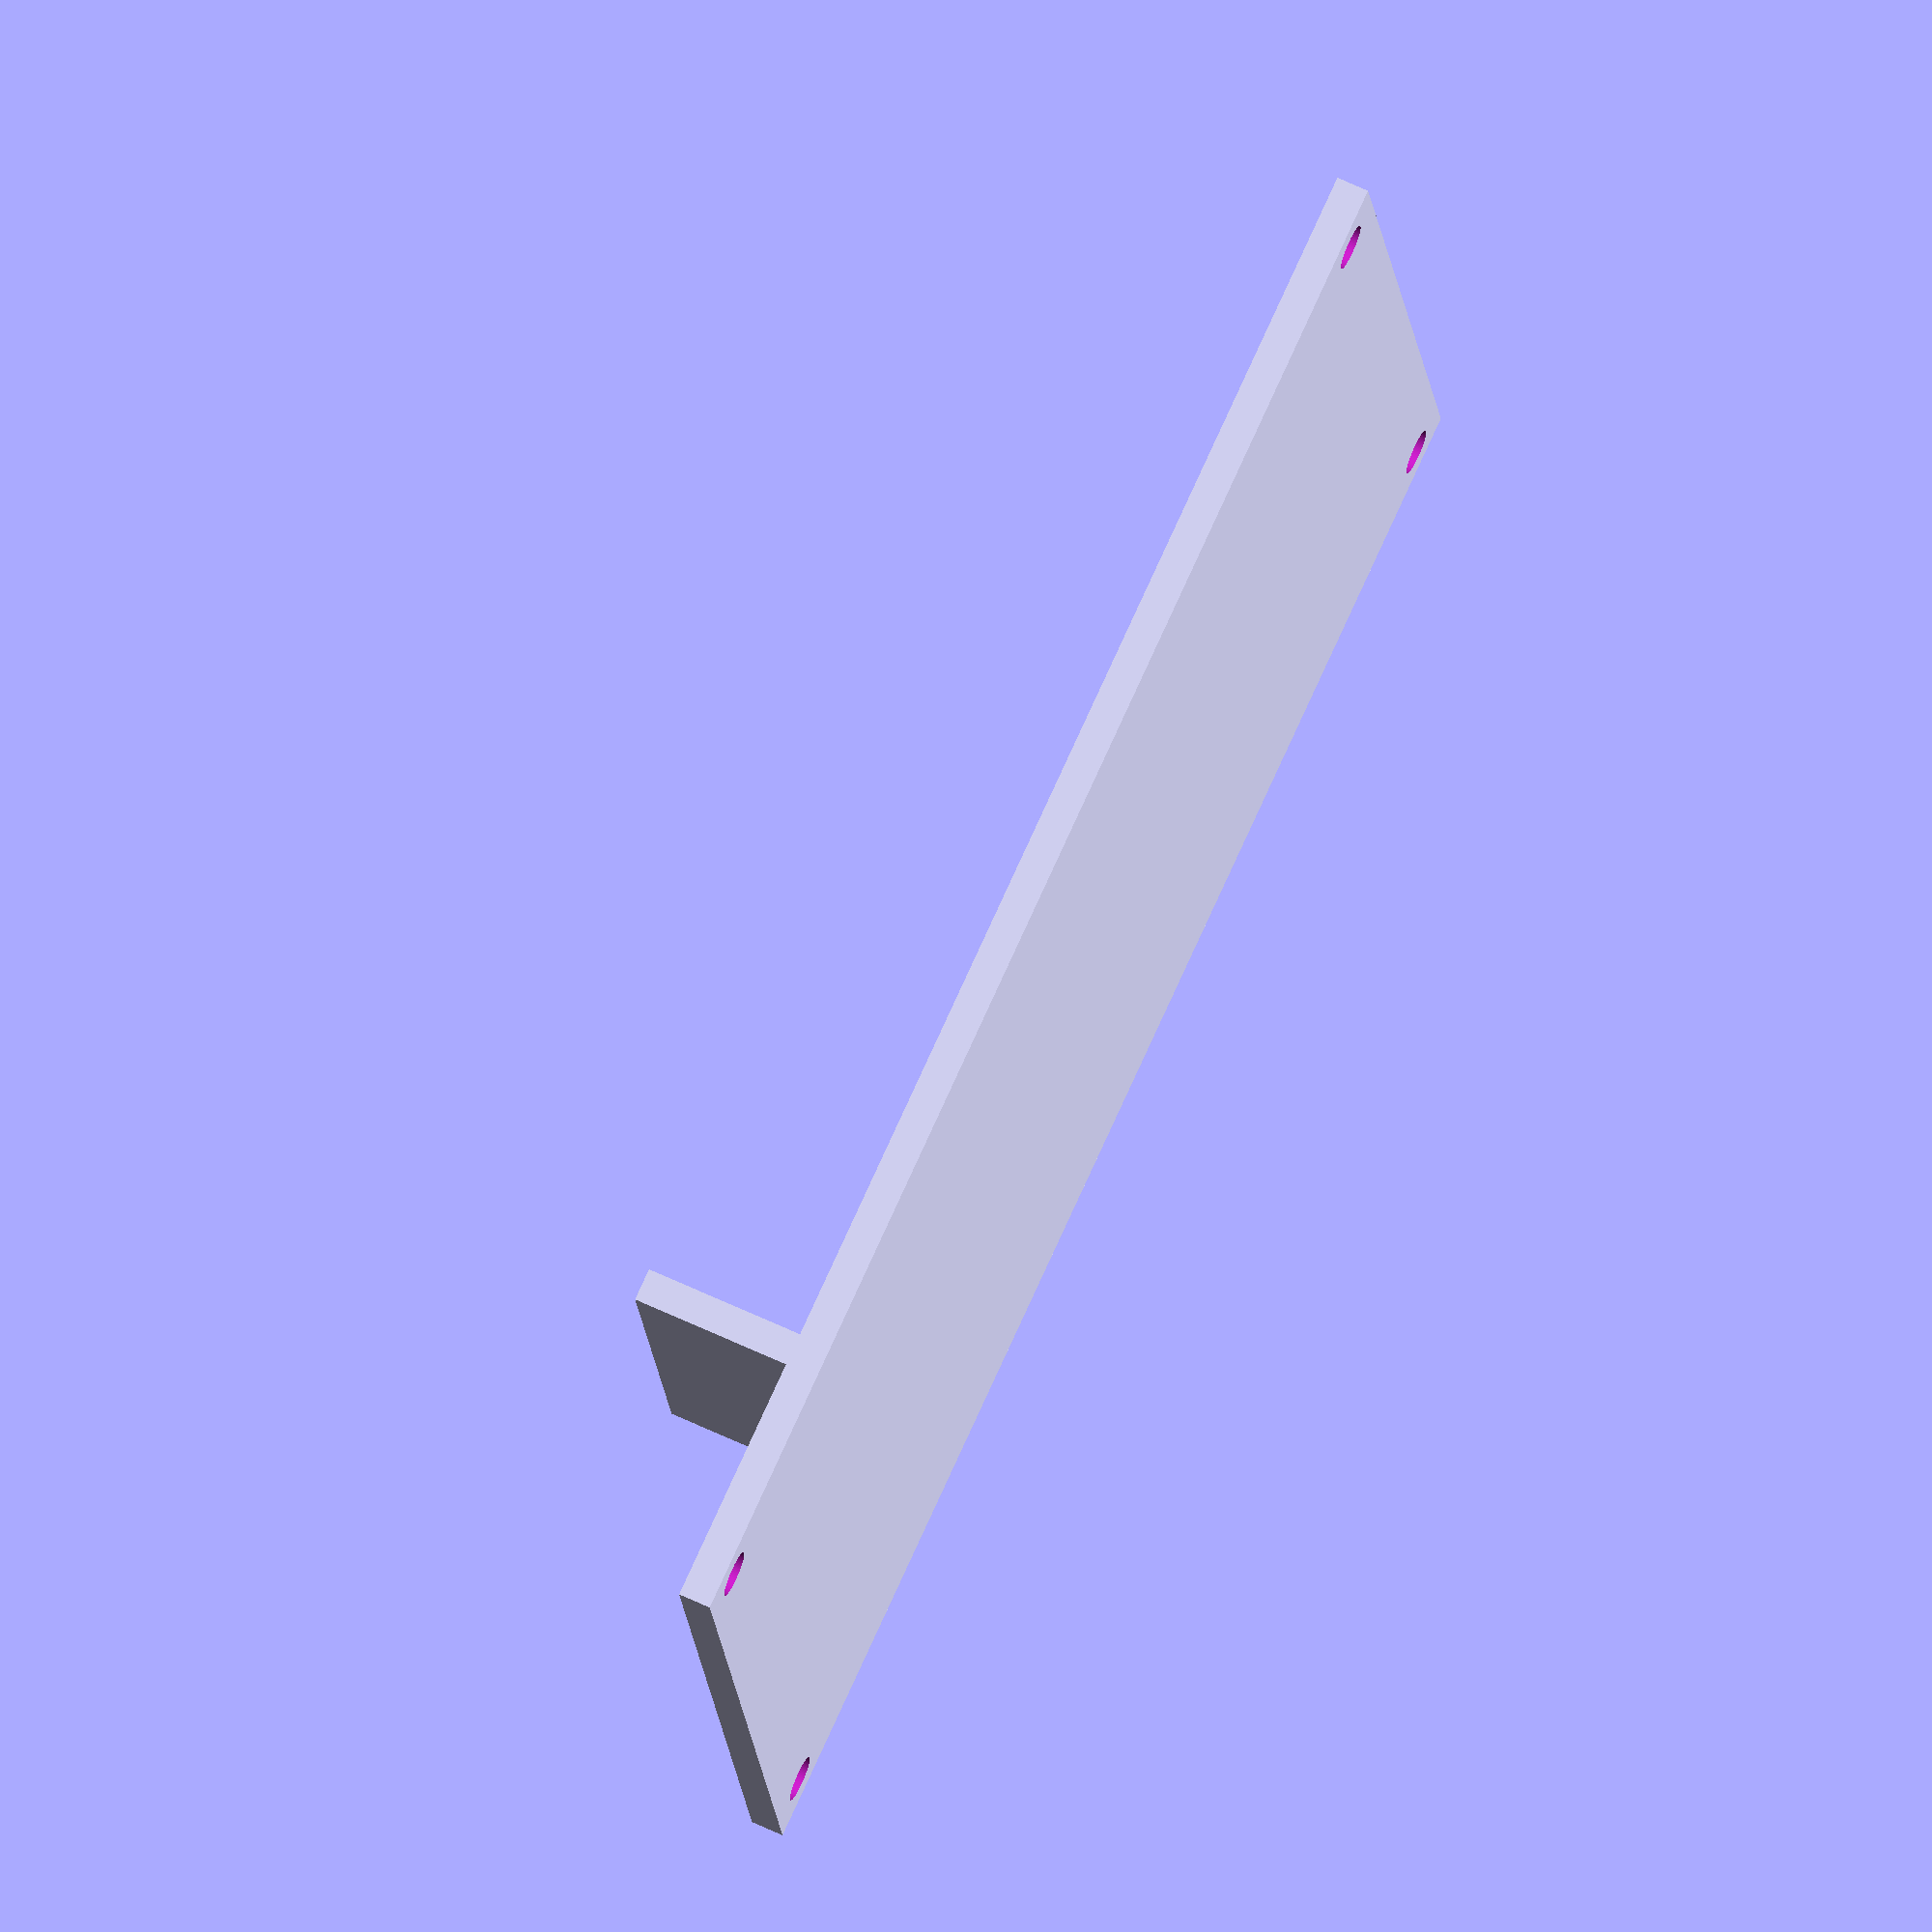
<openscad>
$fn = 100;
pcbWidth = 42.72;
pcbLength = 77.18;

displayBorderX = 1.86;
displayBorderY = 16.2;
displayLength = 53;
spacing = 6;
wall = 2.5;
lidWall = 2;
rimHeight = 3;
holeRadius = 3.2 / 2 - 0.5;
bottomLeftX = 3;
bottomLeftY = 6.92;
bottomRightX = pcbWidth - bottomLeftX;
bottomRightY = bottomLeftY;
topLeftX = 3;
topLeftY = pcbLength - 3;
topRightX = pcbWidth - bottomLeftX;
topRightY = pcbLength - 3;
poleHeight = wall + 5.6;

boxWidth = 2 * (spacing + wall) + pcbWidth;
boxLength = 2 * (spacing + wall) + pcbLength;
boxHeight = 20;

screwHoleRadius = 1.5;
lidHoleRadius = 1.4;
screwHolePoleRadius = 3;
screwHoleHeight = 5;
lidPusherWidth = 30;
lidPusherLength = 2;
lidPusherHeight = 12.3;
lidPusherOffsetY = 20;

connectorHoleX =  pcbWidth + 10;
connectorHoleY = 14 + spacing + wall;
connectorHoleZ = 7 + wall;

module bottomCase() {
    difference() {
        cube([boxWidth, boxLength, boxHeight]);
        translate([wall, wall, wall])
            cube([boxWidth - 2 * wall, boxLength - 2 * wall, boxHeight]);
    }
};
module poles() {
    pcbOffset = wall + spacing;
   
    translate([pcbOffset + bottomLeftX, pcbOffset + bottomLeftY, 0])
        cylinder(r=holeRadius, h = poleHeight);
    translate([pcbOffset + bottomRightX, pcbOffset + bottomRightY, 0])
        cylinder(r=holeRadius, h = poleHeight);
    translate([pcbOffset + topLeftX, pcbOffset + topLeftY, 0])
        cylinder(r=holeRadius, h = poleHeight);
    translate([pcbOffset + topRightX, pcbOffset + topRightY, 0])
        cylinder(r=holeRadius, h = poleHeight);
}
module screwHoles() {
    difference() {
        union() {
            translate([screwHolePoleRadius, screwHolePoleRadius, rimHeight])
                cylinder(r = screwHolePoleRadius, h = boxHeight - rimHeight);
            translate([boxWidth - screwHolePoleRadius, boxLength - screwHolePoleRadius, rimHeight])
                cylinder(r = screwHolePoleRadius, h = boxHeight - rimHeight);
            translate([screwHolePoleRadius, boxLength - screwHolePoleRadius, rimHeight])
                cylinder(r = screwHolePoleRadius, h = boxHeight - rimHeight);
            translate([boxWidth - screwHolePoleRadius, screwHolePoleRadius, rimHeight])
                cylinder(r = screwHolePoleRadius, h = boxHeight - rimHeight);
        }
        union() {
            translate([screwHolePoleRadius, screwHolePoleRadius, boxHeight - screwHoleHeight])
                cylinder(r = screwHoleRadius, h = 5);
            translate([boxWidth - screwHolePoleRadius, boxLength - screwHolePoleRadius, boxHeight - screwHoleHeight])
                cylinder(r = screwHoleRadius, h = 5);
            translate([screwHolePoleRadius, boxLength - screwHolePoleRadius, boxHeight - screwHoleHeight])
                cylinder(r = screwHoleRadius, h = 5);
            translate([boxWidth - screwHolePoleRadius, screwHolePoleRadius, boxHeight - screwHoleHeight])
                cylinder(r = screwHoleRadius, h = 5);

        }
    }
}
module connectorHole() {
    translate([connectorHoleX, connectorHoleY, connectorHoleZ])
        cube([10, 15, 20]);
}
module case() {
    difference() {
        union() {
            bottomCase();

        }
        union() {
            //translate([wall + spacing + displayBorderX, wall + spacing + displayBorderY, -5])
            //    cube([pcbWidth - 2 * displayBorderX, displayLength, 30]);
            cutAways();
            connectorHole();
        }
    }
}
module lid() {
    translate([(boxWidth - lidPusherWidth) / 2, boxLength - lidPusherOffsetY, lidWall])
    cube([lidPusherWidth, lidPusherLength, lidPusherHeight]);
    difference() {
       cube([boxWidth, boxLength, lidWall]); 

       union() {
            translate([screwHolePoleRadius, screwHolePoleRadius, -2])
             cylinder(r = lidHoleRadius, h = 5);
            translate([boxWidth - screwHolePoleRadius, boxLength - screwHolePoleRadius, -2])
             cylinder(r = lidHoleRadius, h = 5);  
            translate([boxWidth - screwHolePoleRadius, screwHolePoleRadius, -2])
             cylinder(r = lidHoleRadius, h = 5);  
            translate([screwHolePoleRadius, boxLength - screwHolePoleRadius, -2])
             cylinder(r = lidHoleRadius, h = 5); 
       }
    }
}
module cutAways() {
    increment = 2;

    hull() {
        translate([wall + spacing + displayBorderX, wall + spacing + displayBorderY, wall - 0.5])
                    cube([pcbWidth - 2 * displayBorderX, displayLength, 0.5]);
        translate([wall + spacing + displayBorderX - increment, wall + spacing + displayBorderY - increment, -0.5])
                    cube([pcbWidth - 2 * displayBorderX + 2*increment, displayLength + 2 * increment, 0.5]);
    };
    translate([0, 0, rimHeight]) 
        rotate([0, 150, 0])  
            cube([5, boxLength, 20]); 
    translate([0,0, rimHeight])
    rotate([210, 0, 0])  
        cube([boxWidth, 5, 20]);
    translate([boxWidth, 0, rimHeight])
        rotate([0, 210, 0])
            translate([-5, 0, 0])
            cube([5, boxLength, 20]); 
    translate([0, boxLength, rimHeight])
        rotate([150, 0, 0])
            translate([0, -5, 0])
            cube([boxWidth, 5, 20]); 
}
module allCase() {
  //cutAways();
    screwHoles();
    case();

    poles();  
}
//allCase();
lid();






</openscad>
<views>
elev=112.1 azim=279.9 roll=65.1 proj=o view=wireframe
</views>
